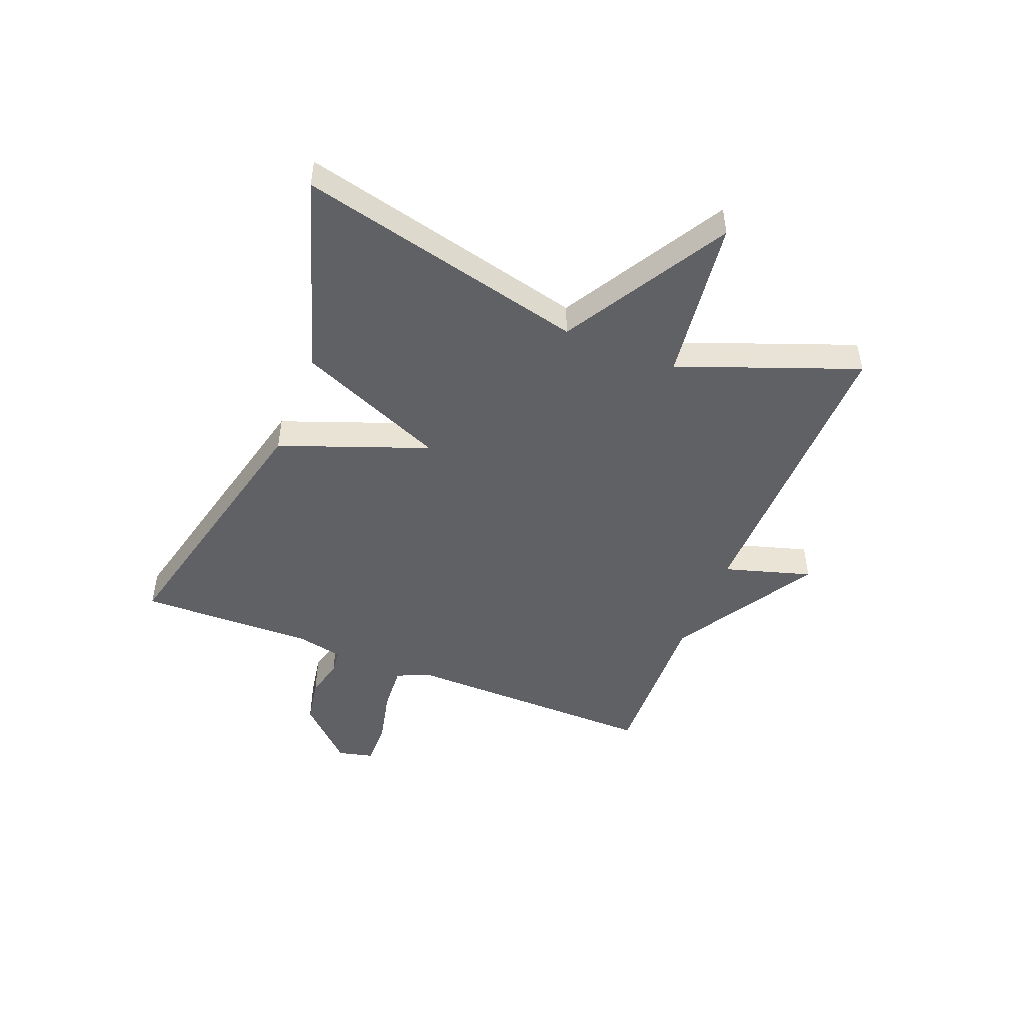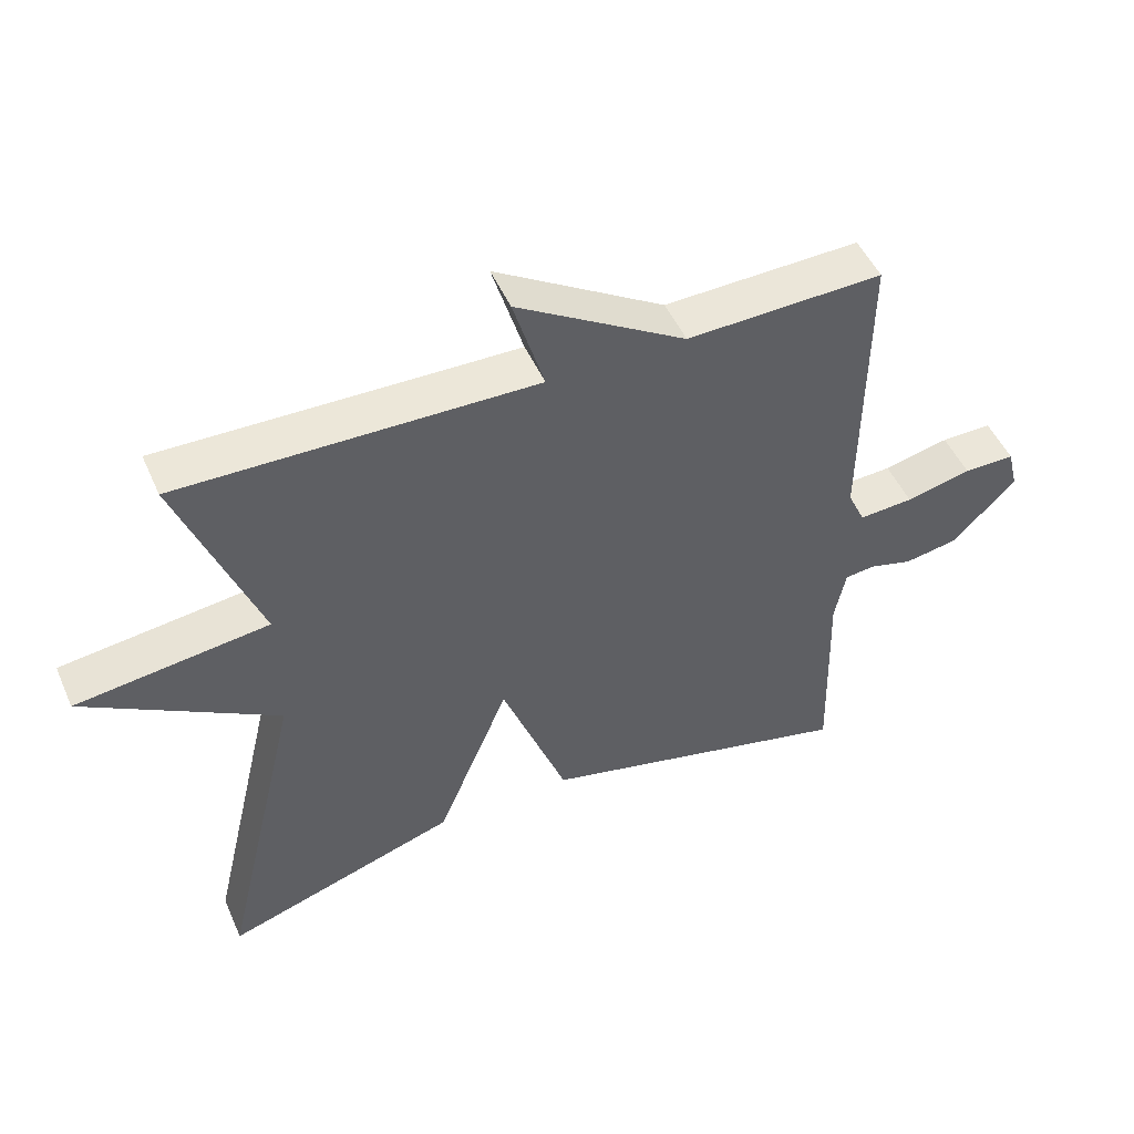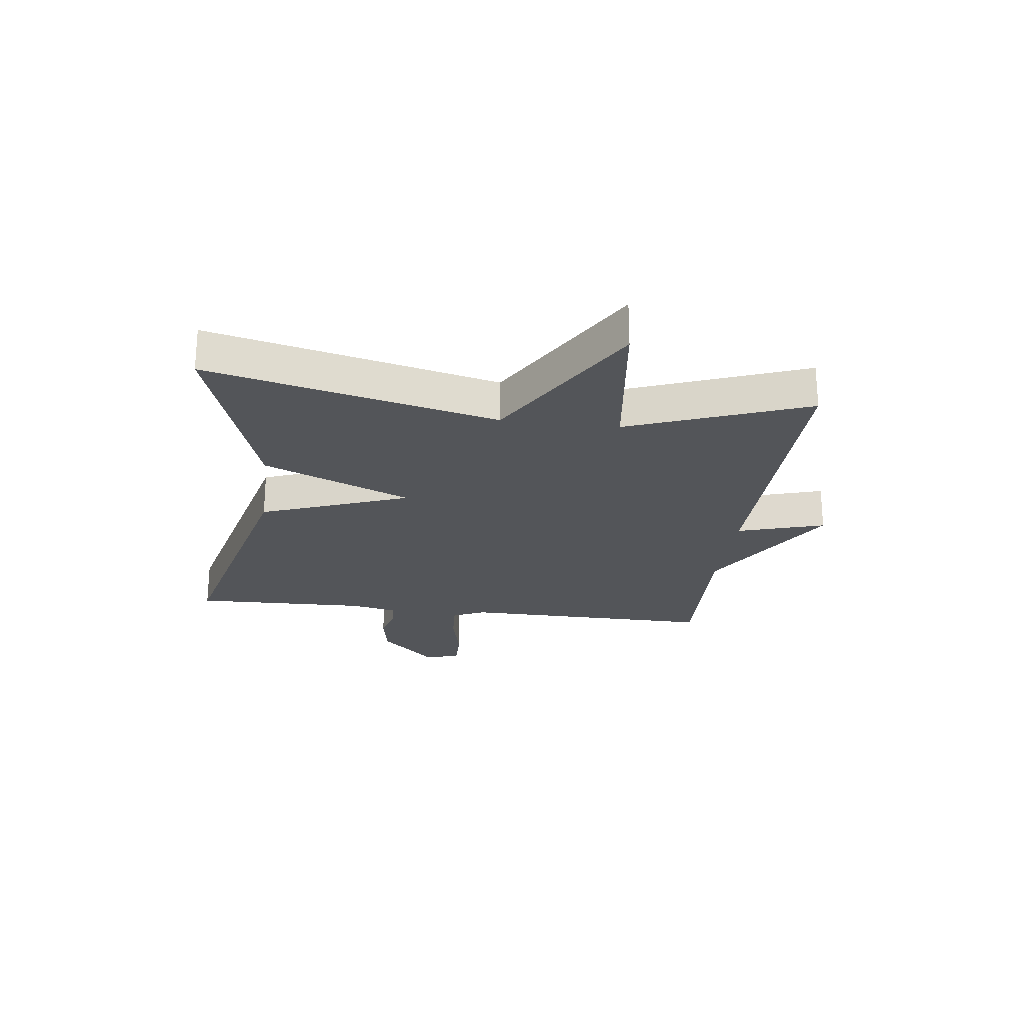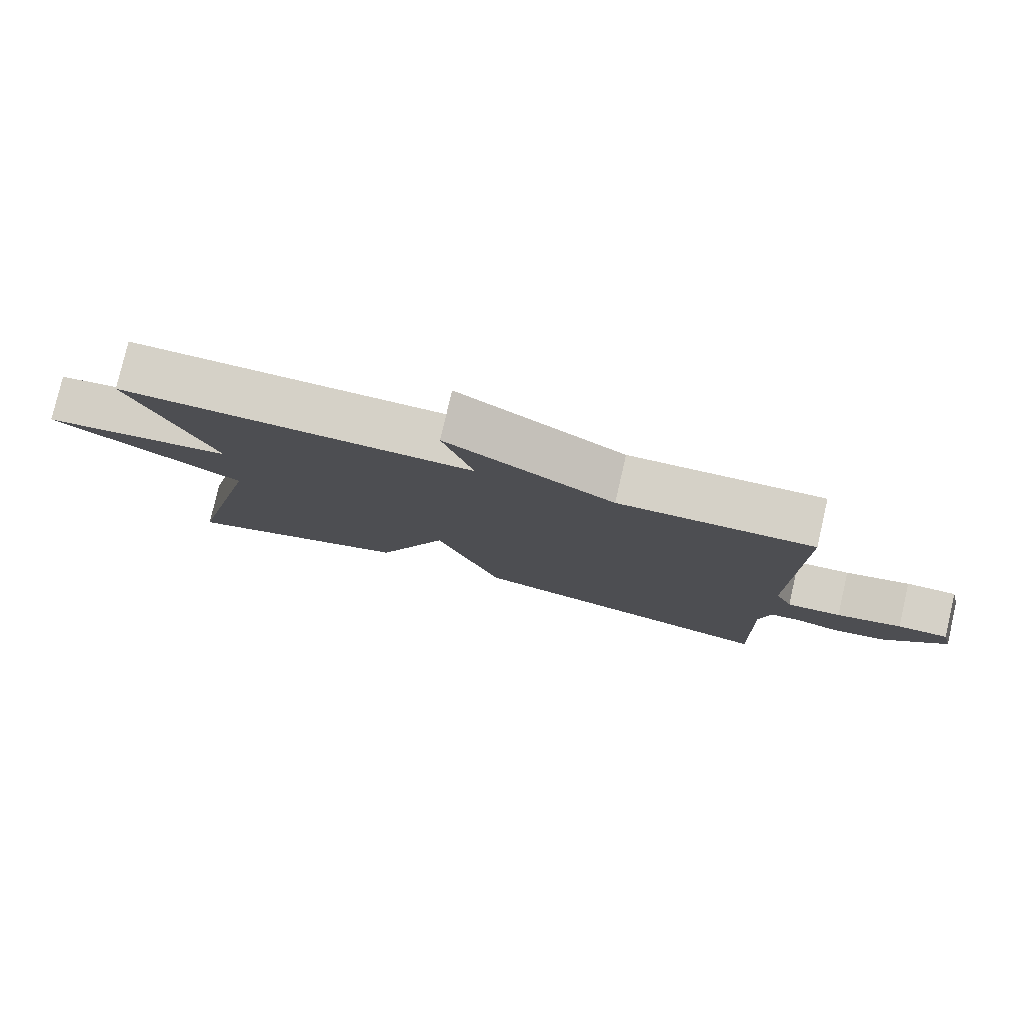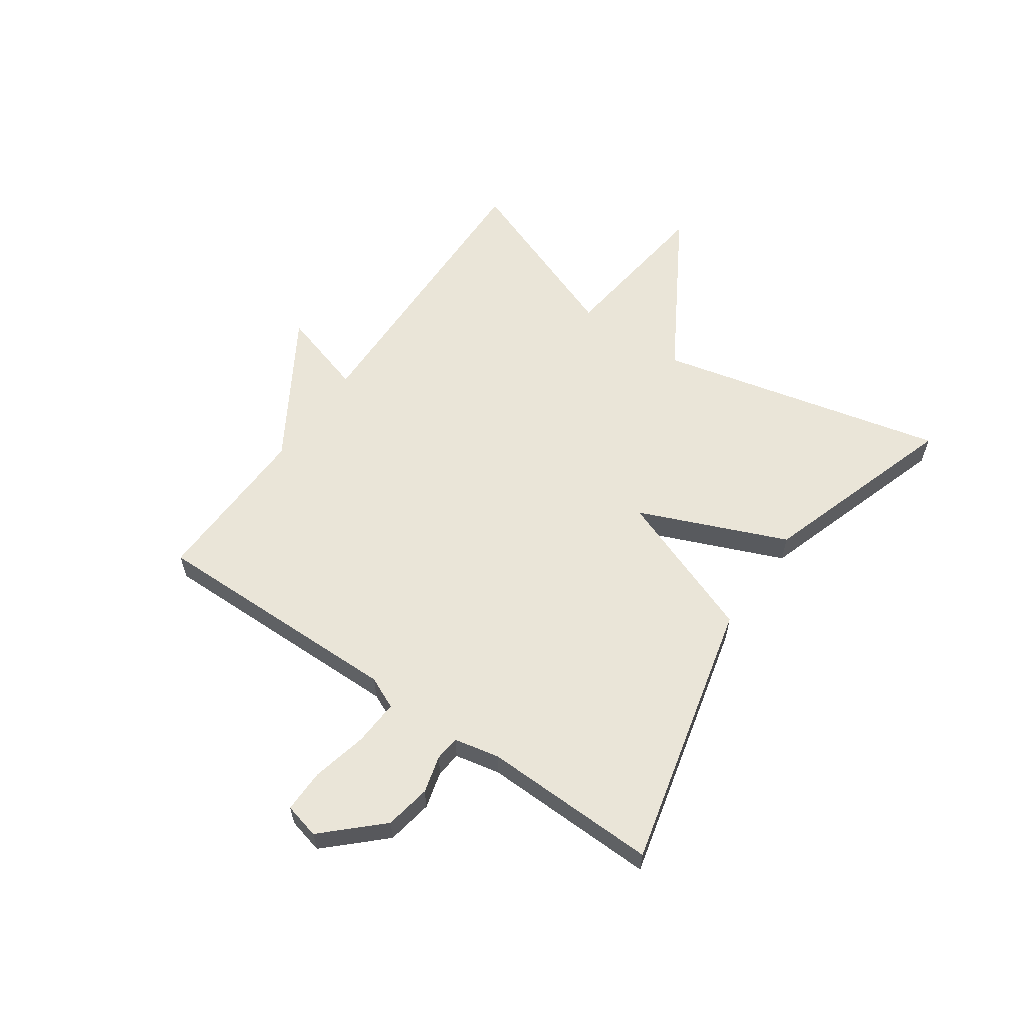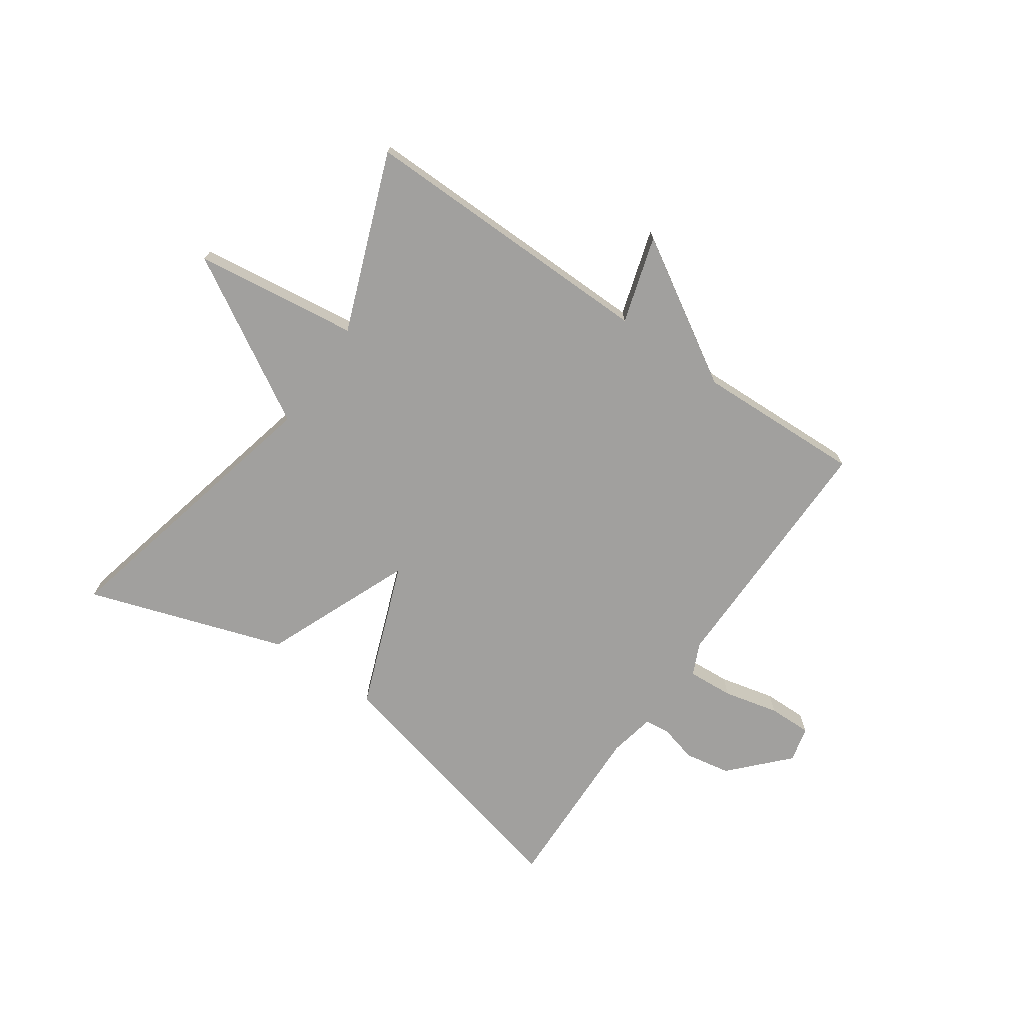
<metadata>
{"format":"obj","ext":"obj","renderer":"f3d","projection":"perspective","resolution":1024,"background":"white","views":[{"elev":-48.5,"azim":-111.7,"up":"+Y"},{"elev":49.2,"azim":-23.3,"up":"+Z"},{"elev":-24.0,"azim":-97.2,"up":"+Y"},{"elev":79.0,"azim":13.0,"up":"+Z"},{"elev":59.4,"azim":124.7,"up":"+Y"},{"elev":-71.8,"azim":-34.6,"up":"+Y"}]}
</metadata>
<code>
v -0.5 0.07 0.5
v 0.015 0.07 0.491
v -0.03 0.07 0.64
v 0.215 0.07 0.491
v 0.5 0.07 0.5
v 0.496 0.07 0.063
v 0.521 0.07 0.008
v 0.6 0.07 0.013
v 0.695 0.07 0.035
v 0.769 0.07 0.036
v 0.784 0.07 -0.025
v 0.694 0.07 -0.12
v 0.615 0.07 -0.134
v 0.551 0.07 -0.117
v 0.508 0.07 -0.122
v 0.492 0.07 -0.2
v 0.5 0.07 -0.5
v 0.039 0.07 -0.389
v -0.056 0.07 -0.136
v -0.161 0.07 -0.389
v -0.5 0.07 -0.5
v -0.384 0.07 -0.006
v -0.664 0.07 0.159
v -0.384 0.07 0.194
v -0.5 0 0.5
v 0.015 0 0.491
v -0.03 0 0.64
v 0.215 0 0.491
v 0.5 0 0.5
v 0.496 0 0.063
v 0.521 0 0.008
v 0.6 0 0.013
v 0.695 0 0.035
v 0.769 0 0.036
v 0.784 0 -0.025
v 0.694 0 -0.12
v 0.615 0 -0.134
v 0.551 0 -0.117
v 0.508 0 -0.122
v 0.492 0 -0.2
v 0.5 0 -0.5
v 0.039 0 -0.389
v -0.056 0 -0.136
v -0.161 0 -0.389
v -0.5 0 -0.5
v -0.384 0 -0.006
v -0.664 0 0.159
v -0.384 0 0.194
f 22 23 24
f 19 20 21 22
f 19 22 24
f 16 17 18 19
f 24 1 2
f 19 24 2
f 16 19 2
f 15 16 2
f 12 13 14
f 11 12 14
f 10 11 14
f 9 10 14
f 8 9 14
f 7 8 14 15
f 2 3 4
f 15 2 4
f 7 15 4
f 6 7 4
f 4 5 6
f 48 47 46
f 46 45 44 43
f 48 46 43
f 43 42 41 40
f 26 25 48
f 26 48 43
f 26 43 40
f 26 40 39
f 38 37 36
f 38 36 35
f 38 35 34
f 38 34 33
f 38 33 32
f 39 38 32 31
f 28 27 26
f 28 26 39
f 28 39 31
f 28 31 30
f 30 29 28
f 1 25 26 2
f 2 26 27 3
f 3 27 28 4
f 4 28 29 5
f 5 29 30 6
f 6 30 31 7
f 7 31 32 8
f 8 32 33 9
f 9 33 34 10
f 10 34 35 11
f 11 35 36 12
f 12 36 37 13
f 13 37 38 14
f 14 38 39 15
f 15 39 40 16
f 16 40 41 17
f 17 41 42 18
f 18 42 43 19
f 19 43 44 20
f 20 44 45 21
f 21 45 46 22
f 22 46 47 23
f 23 47 48 24
f 24 48 25 1

</code>
